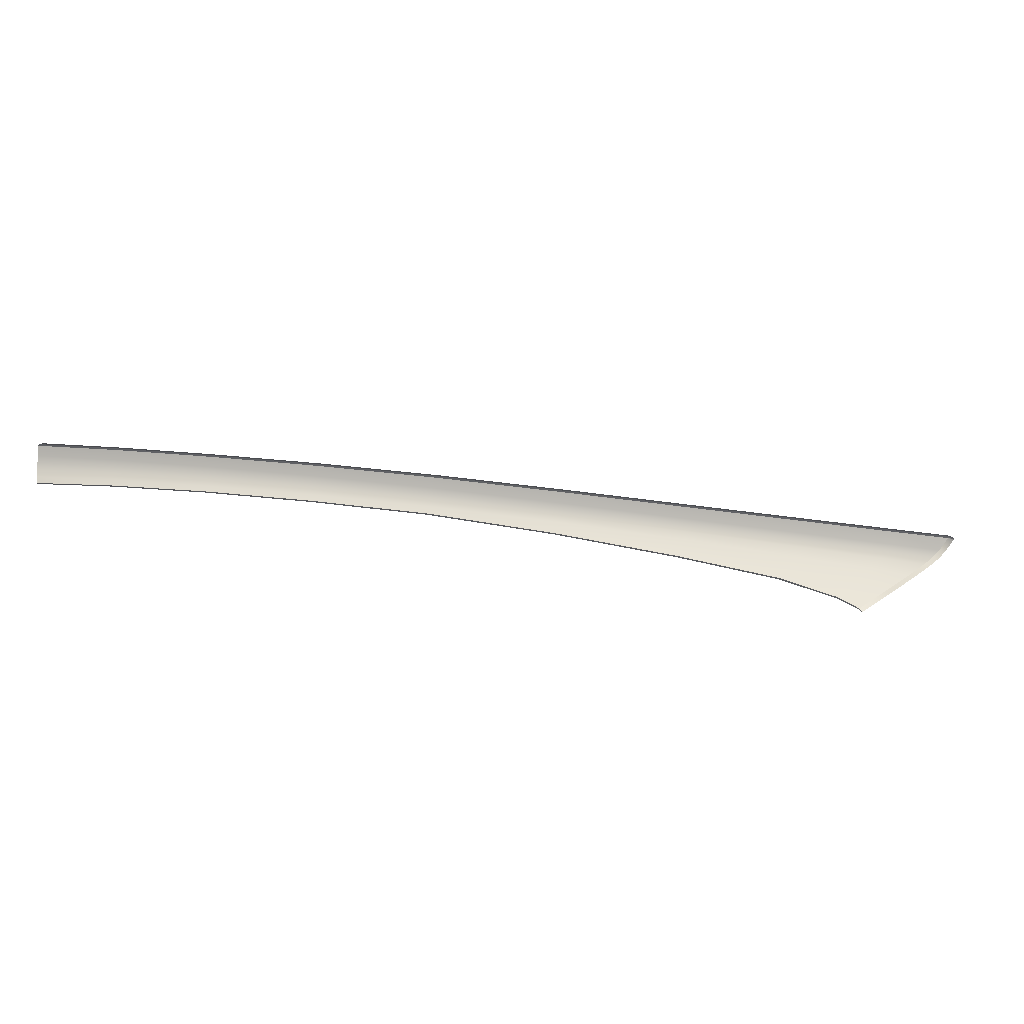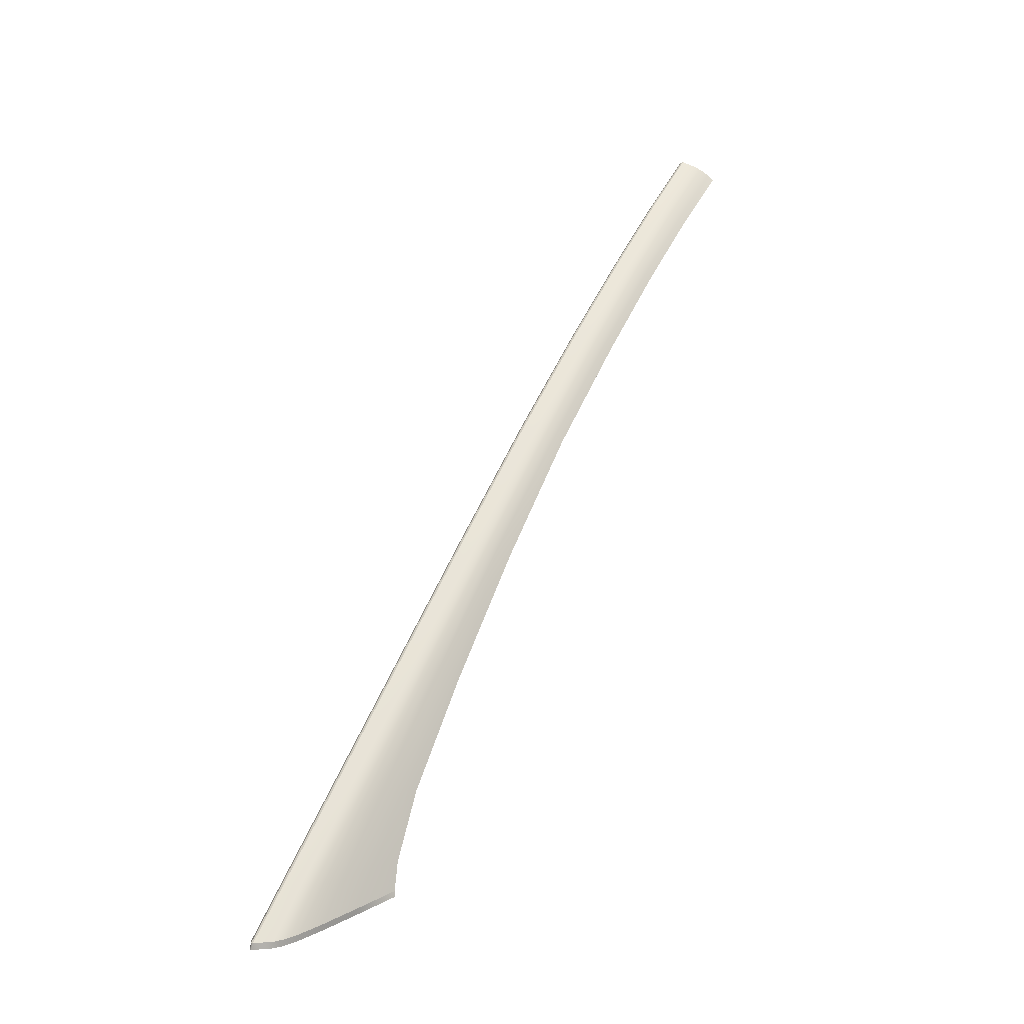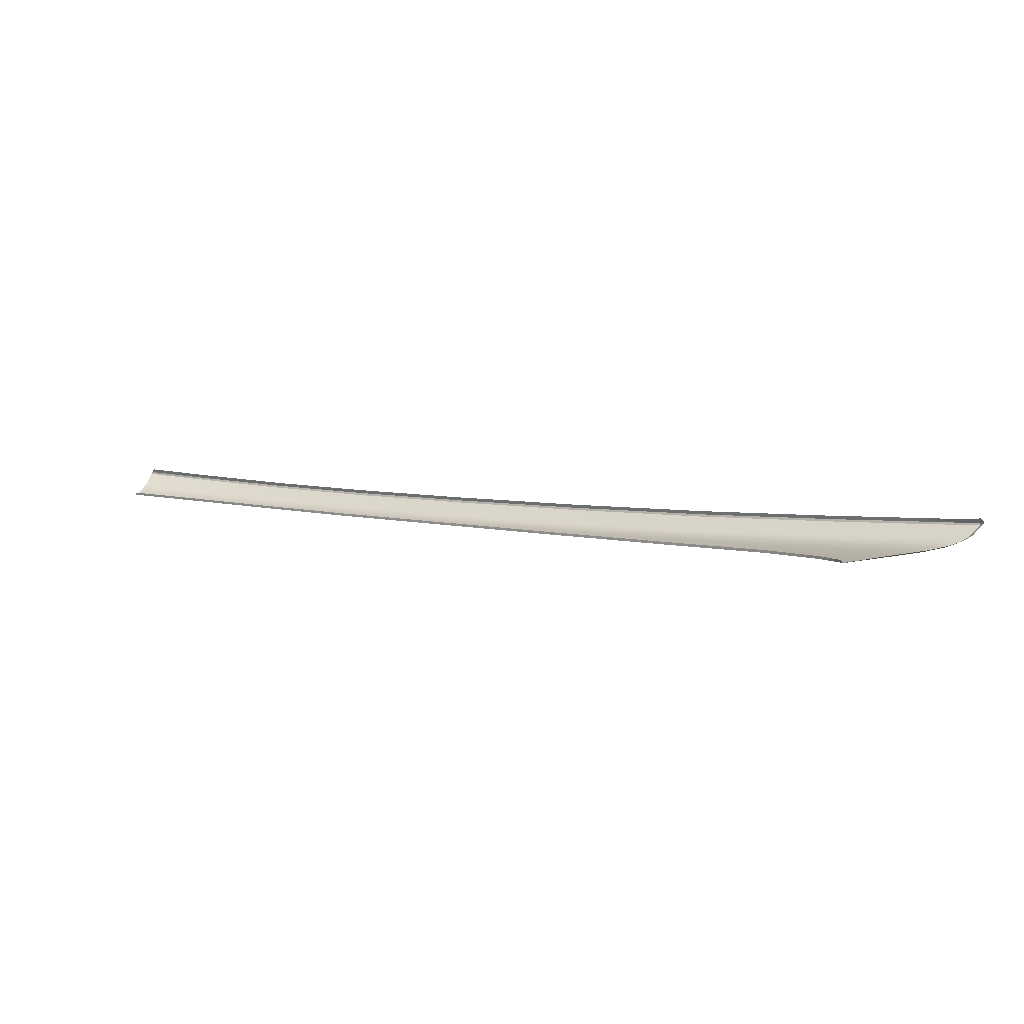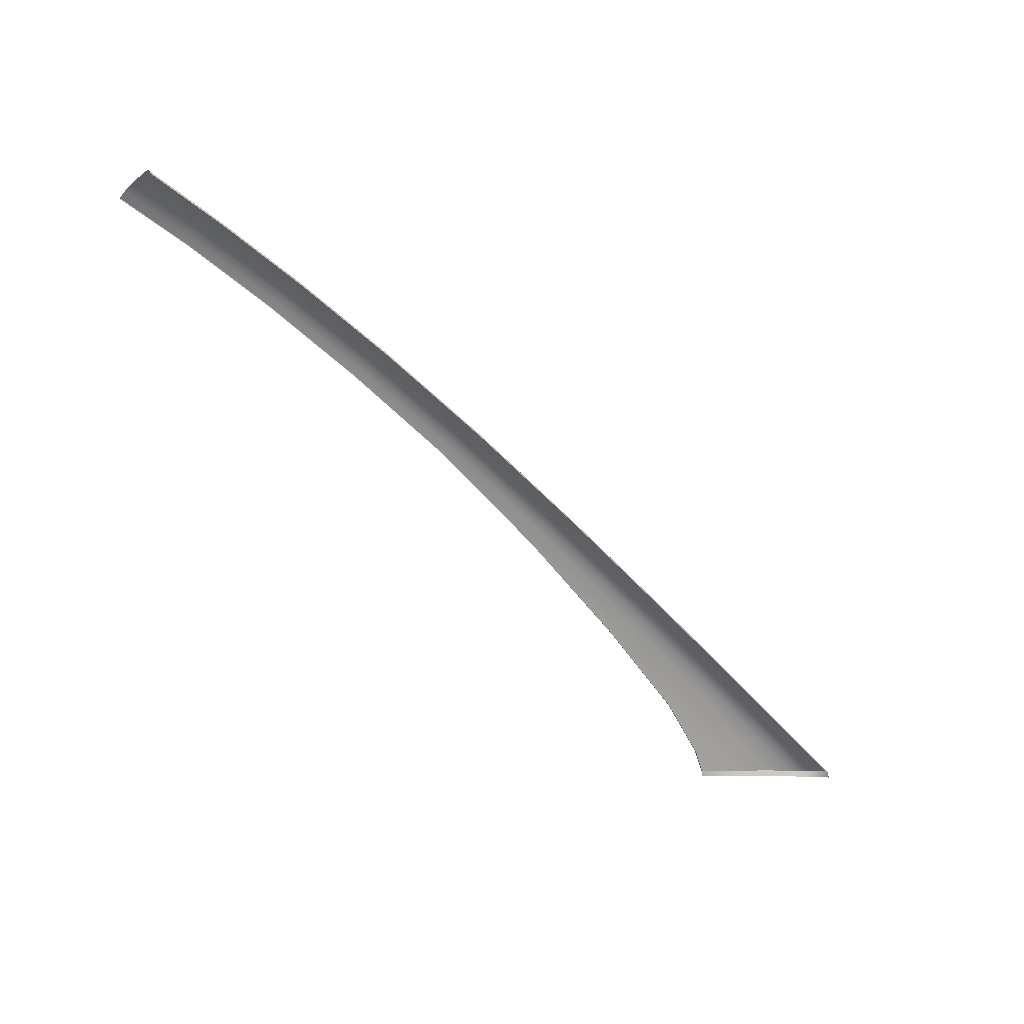
<metadata>
{"format":"obj","ext":"obj","renderer":"f3d","projection":"perspective","resolution":1024,"background":"white","views":[{"elev":32.2,"azim":-36.2,"up":"+Z"},{"elev":25.2,"azim":130.8,"up":"+Y"},{"elev":-15.6,"azim":-4.1,"up":"+Z"},{"elev":-10.4,"azim":-28.0,"up":"+Y"}]}
</metadata>
<code>
v  104 50.44 -89.77
v  101.6 49.95 -90.41
v  93.87 57.54 -87.4
v  92.48 56.85 -88.04
v  110.9 45.32 -91.41
v  107.7 45.1 -92.04
v  105 44.67 -92.58
v  100.6 49.32 -90.86
v  91.95 56.37 -88.35
v  59.76 78.41 -79.61
v  59.04 77.99 -80.01
v  50.12 83.33 -77.48
v  49.58 82.91 -77.87
v  70.5 72.38 -82.02
v  69.75 71.86 -82.48
v  41.59 87.3 -75.62
v  41.21 86.83 -76.06
v  34.71 90.21 -74.18
v  34.4 89.68 -74.7
v  82.25 65.18 -84.7
v  81.13 64.34 -85.4
v  106.3 50.76 -88.83
v  107 50.85 -88.26
v  113.7 45.71 -90.36
v  114.3 45.87 -89.76
v  95.31 58.08 -86.49
v  95.81 58.23 -85.91
v  107.8 50.93 -87.11
v  96.49 58.39 -84.8
v  115.2 45.98 -88.57
v  84.12 66.22 -82.13
v  83.55 66.04 -83.2
v  83.16 65.83 -83.8
v  71.19 73.07 -81.1
v  71.52 73.3 -80.5
v  72.03 73.5 -79.48
v  61.1 79.61 -77.09
v  60.66 79.39 -78.08
v  60.35 79.14 -78.7
v  50.69 84.08 -76.55
v  50.98 84.34 -75.94
v  51.34 84.58 -74.96
v  42.13 88.04 -74.64
v  42.41 88.3 -74.01
v  35.25 90.93 -73.14
v  35.52 91.19 -72.5
v  35.81 91.47 -71.54
v  42.73 88.56 -73.05
v  94.75 57.88 -86.93
v  105.4 50.65 -89.27
v  112.6 45.62 -90.83
v  82.78 65.58 -84.24
v  70.89 72.78 -81.56
v  60.08 78.83 -79.16
v  50.42 83.76 -77.03
v  34.99 90.63 -73.65
v  41.88 87.73 -75.13
v  118.9 42.75 -90.69
v  118 42.75 -91.24
v  116.7 42.77 -91.7
v  114.4 42.77 -92.23
v  110.6 42.69 -92.84
v  106.4 42.56 -93.42
v  120.1 42.71 -89.5
v  115.2 45.93 -88.34
v  120.1 42.68 -89.31
v  107.8 50.89 -86.88
v  96.5 58.34 -84.57
v  84.15 66.16 -81.91
v  72.08 73.43 -79.26
v  61.16 79.52 -76.88
v  51.42 84.49 -74.75
v  42.83 88.47 -72.84
v  35.92 91.38 -71.34
g P157_181C_L_DaS_P157_181C_L
f 1 2 3
f 3 2 4
f 5 6 1
f 1 6 2
f 6 7 2
f 2 7 8
f 2 8 4
f 4 8 9
f 10 11 12
f 12 11 13
f 14 15 10
f 10 15 11
f 16 17 18
f 18 17 19
f 12 13 16
f 16 13 17
f 3 4 20
f 21 20 9
f 4 9 20
f 22 23 24
f 24 23 25
f 26 27 22
f 22 27 23
f 28 23 29
f 29 23 27
f 30 25 28
f 28 25 23
f 29 27 31
f 31 27 32
f 33 32 26
f 26 32 27
f 34 35 33
f 33 35 32
f 31 32 36
f 36 32 35
f 36 35 37
f 37 35 38
f 39 38 34
f 34 38 35
f 40 41 39
f 39 41 38
f 37 38 42
f 42 38 41
f 43 44 40
f 40 44 41
f 45 46 43
f 43 46 44
f 47 48 46
f 46 48 44
f 42 41 48
f 48 41 44
f 3 49 1
f 1 49 50
f 22 50 26
f 26 50 49
f 24 51 22
f 22 51 50
f 1 50 5
f 5 50 51
f 26 49 33
f 33 49 52
f 20 52 3
f 3 52 49
f 14 53 20
f 20 53 52
f 33 52 34
f 34 52 53
f 34 53 39
f 39 53 54
f 10 54 14
f 14 54 53
f 55 54 12
f 12 54 10
f 39 54 40
f 40 54 55
f 18 56 16
f 16 56 57
f 43 57 45
f 45 57 56
f 40 55 43
f 43 55 57
f 12 16 55
f 55 16 57
f 58 59 25
f 25 59 24
f 60 61 51
f 51 61 5
f 6 5 62
f 62 5 61
f 62 63 6
f 6 63 7
f 25 30 58
f 58 30 64
f 51 24 60
f 60 24 59
f 20 21 14
f 14 21 15
f 65 66 30
f 30 66 64
f 65 30 67
f 67 30 28
f 28 29 67
f 67 29 68
f 68 29 69
f 69 29 31
f 36 70 31
f 31 70 69
f 70 36 71
f 71 36 37
f 71 37 72
f 72 37 42
f 72 42 73
f 73 42 48
f 73 48 74
f 74 48 47
v  49.58 82.91 -77.87
v  59.04 77.99 -80.01
v  49.55 82.75 -77.64
v  59.02 77.84 -79.78
v  69.75 71.86 -82.48
v  69.72 71.72 -82.25
v  41.21 86.83 -76.06
v  41.18 86.66 -75.84
v  81.13 64.34 -85.4
v  81.1 64.21 -85.16
v  34.4 89.68 -74.7
v  34.38 89.51 -74.49
v  91.95 56.37 -88.35
v  91.92 56.24 -88.11
v  105 44.67 -92.58
v  106.4 42.56 -93.42
v  105 44.55 -92.34
v  106.4 42.39 -93.22
v  100.6 49.32 -90.86
v  100.6 49.2 -90.61
v  106.6 42.08 -93.59
v  115.2 45.93 -88.34
v  107.8 50.89 -86.88
v  115 45.75 -88.04
v  107.6 50.74 -86.58
v  96.5 58.34 -84.57
v  96.32 58.15 -84.27
v  61.16 79.52 -76.88
v  61.18 79.22 -76.63
v  72.08 73.43 -79.26
v  72.04 73.16 -79
v  51.42 84.49 -74.75
v  51.5 84.15 -74.52
v  42.83 88.47 -72.84
v  42.96 88.11 -72.62
v  35.92 91.38 -71.34
v  36.1 90.99 -71.12
v  84.15 66.16 -81.91
v  84.04 65.94 -81.63
v  120.1 42.68 -89.31
v  119.8 42.57 -88.96
v  118 42.75 -91.24
v  118.9 42.75 -90.69
v  118.2 42.14 -91.24
v  119.1 42.13 -90.69
v  116.7 42.77 -91.7
v  116.9 42.16 -91.7
v  114.4 42.77 -92.23
v  114.6 42.16 -92.23
v  110.6 42.69 -92.84
v  110.8 42.08 -92.84
v  120.1 42.71 -89.5
v  120.3 42.1 -89.5
v  120 41.96 -88.96
v  120.3 42.07 -89.31
g P157_181C_L_DaS_P157_181C_L_E
f 75 76 77
f 77 76 78
f 76 79 78
f 78 79 80
f 81 75 82
f 82 75 77
f 79 83 80
f 80 83 84
f 85 81 86
f 86 81 82
f 83 87 84
f 84 87 88
f 89 90 91
f 91 90 92
f 93 89 94
f 94 89 91
f 87 93 88
f 88 93 94
f 90 95 92
f 96 97 98
f 98 97 99
f 97 100 99
f 99 100 101
f 102 103 104
f 104 103 105
f 106 107 102
f 102 107 103
f 108 109 106
f 106 109 107
f 110 111 108
f 108 111 109
f 100 112 101
f 101 112 113
f 104 105 112
f 112 105 113
f 114 96 115
f 115 96 98
f 116 117 118
f 118 117 119
f 120 116 121
f 121 116 118
f 122 120 123
f 123 120 121
f 124 122 125
f 125 122 123
f 90 124 95
f 95 124 125
f 117 126 119
f 119 126 127
f 115 128 114
f 114 128 129
f 126 114 127
f 127 114 129

</code>
